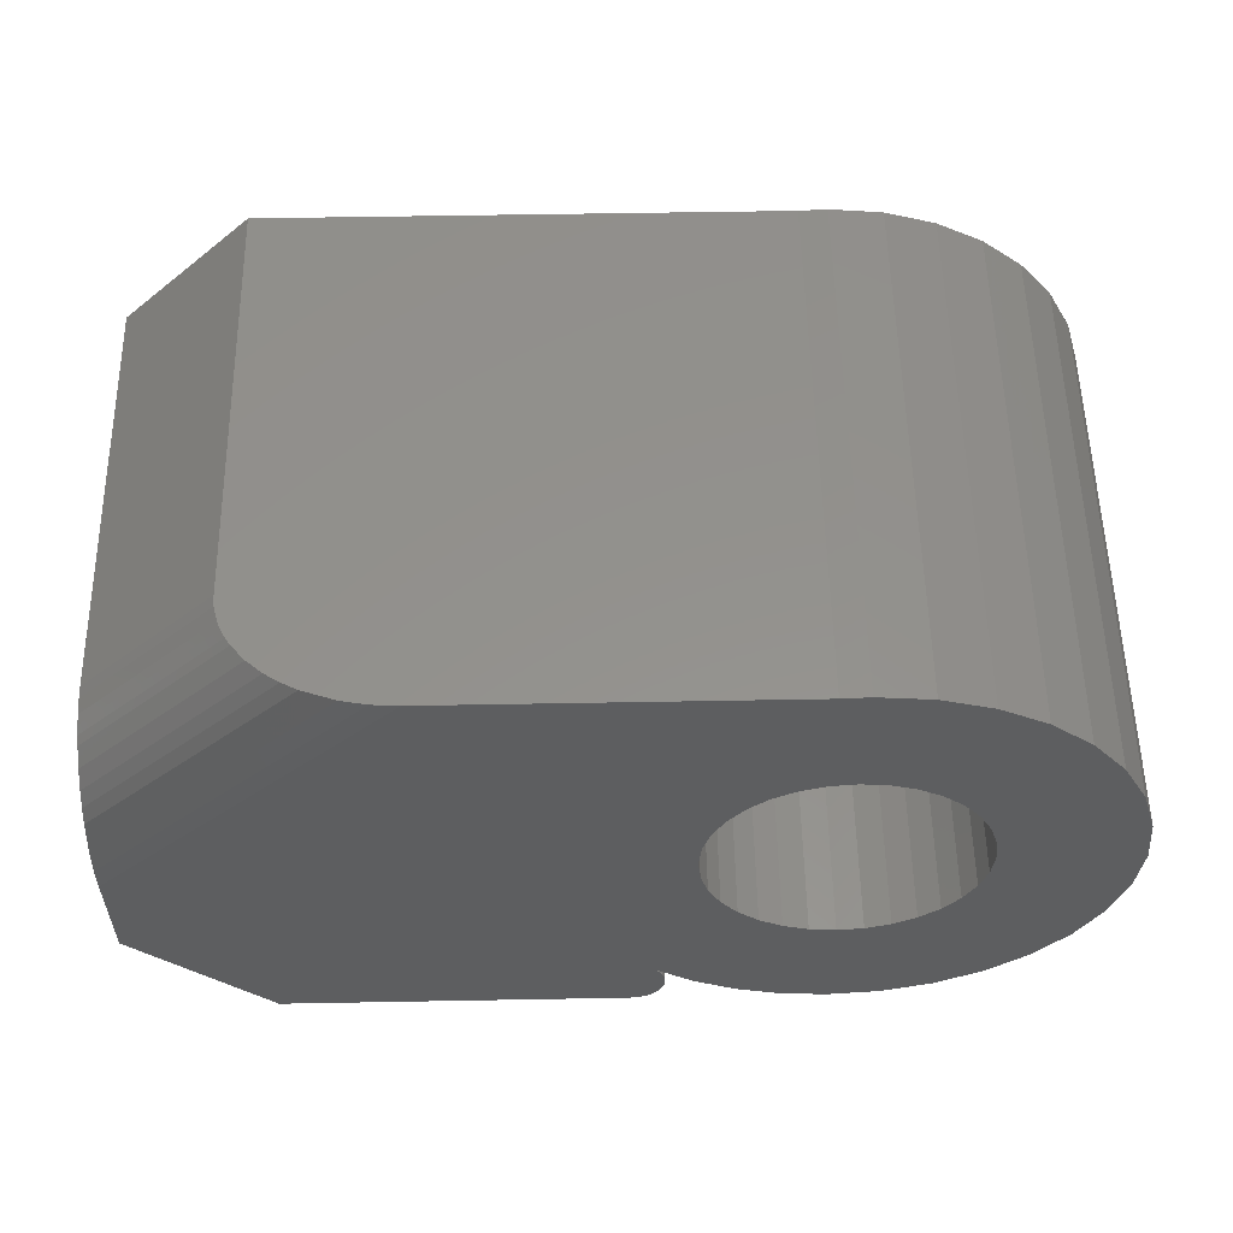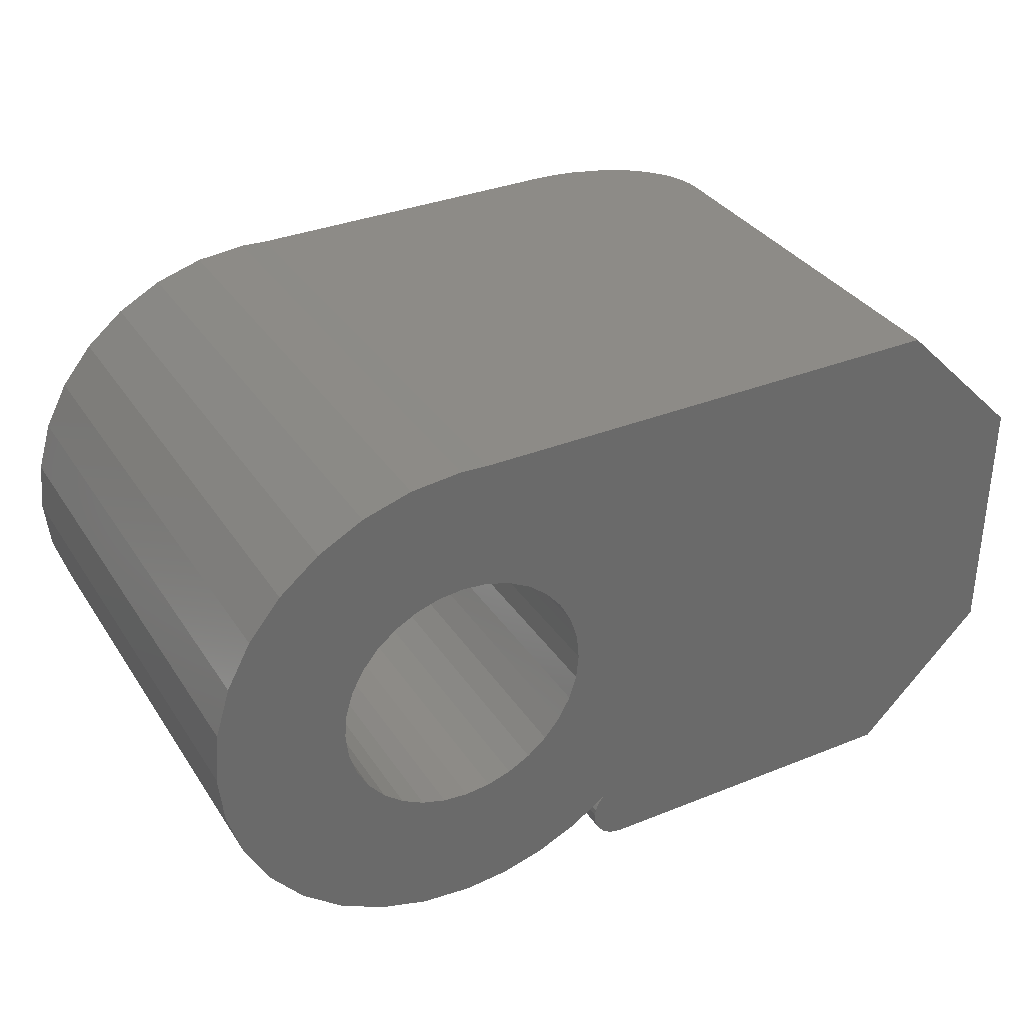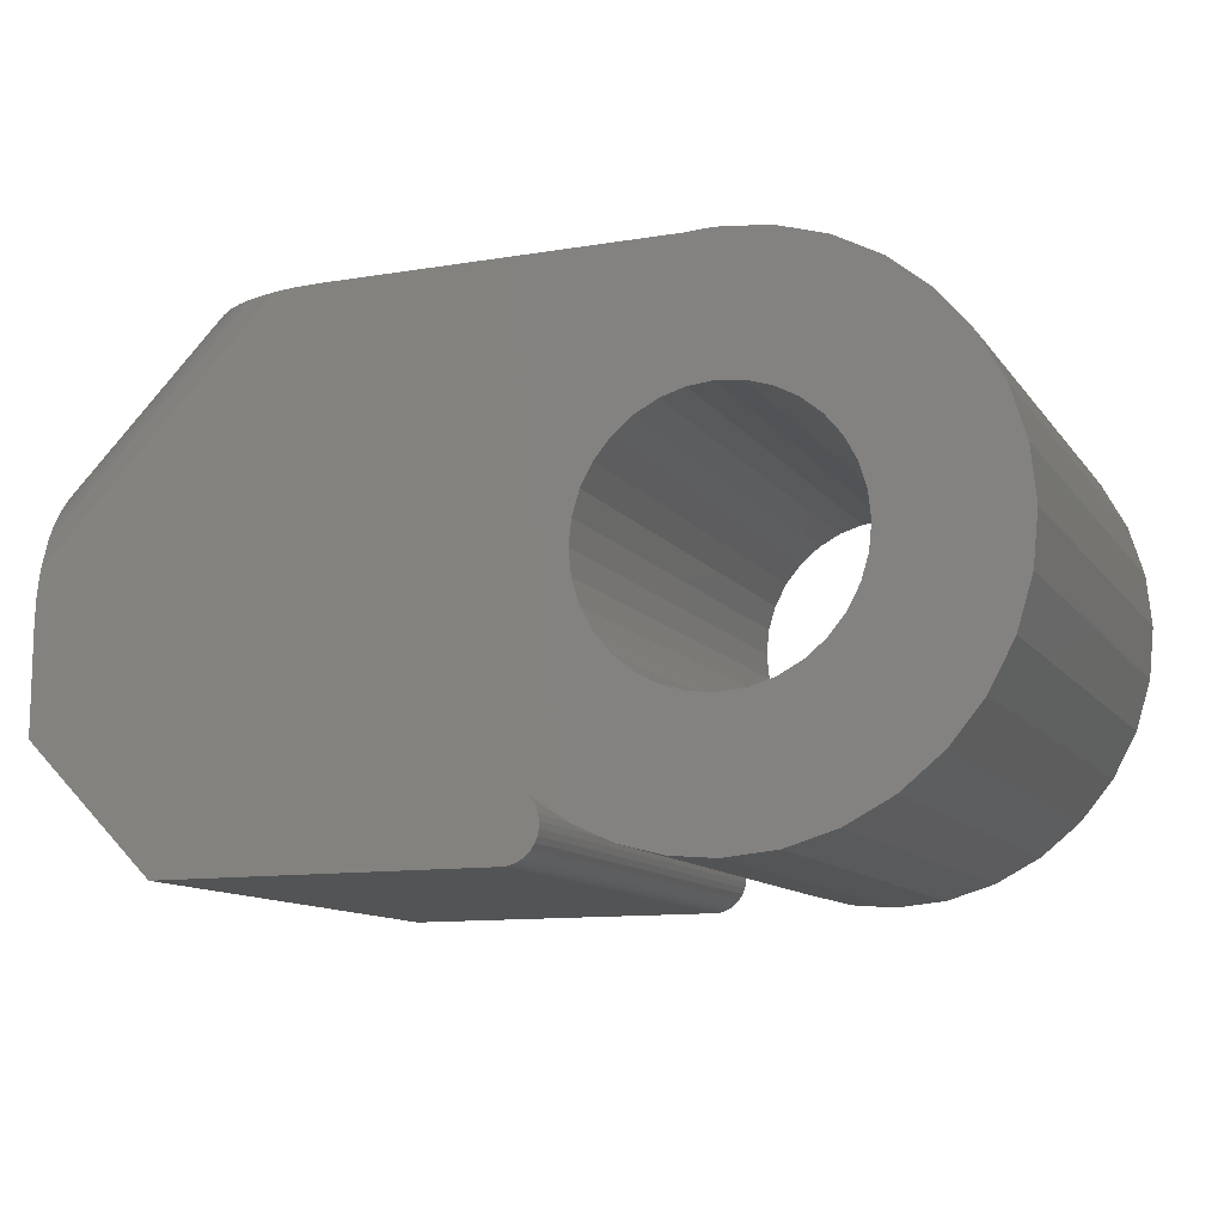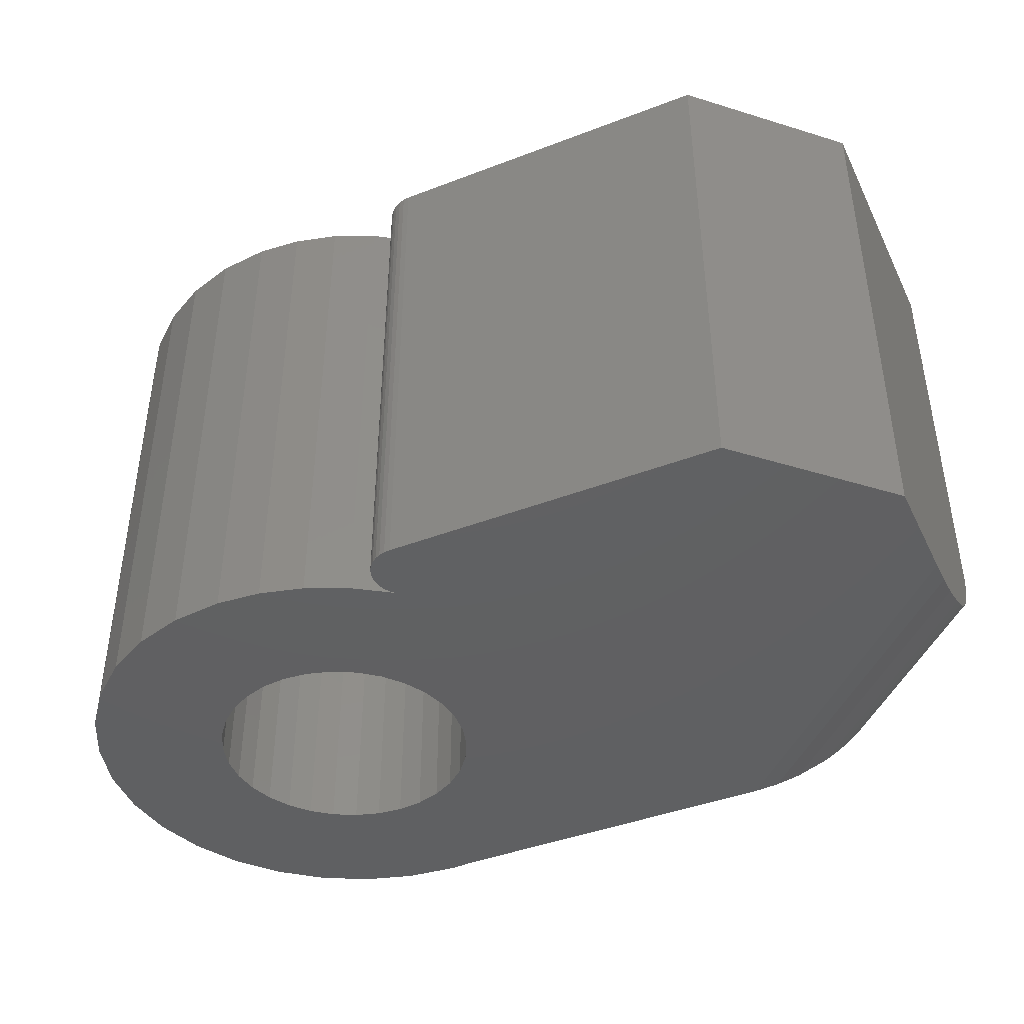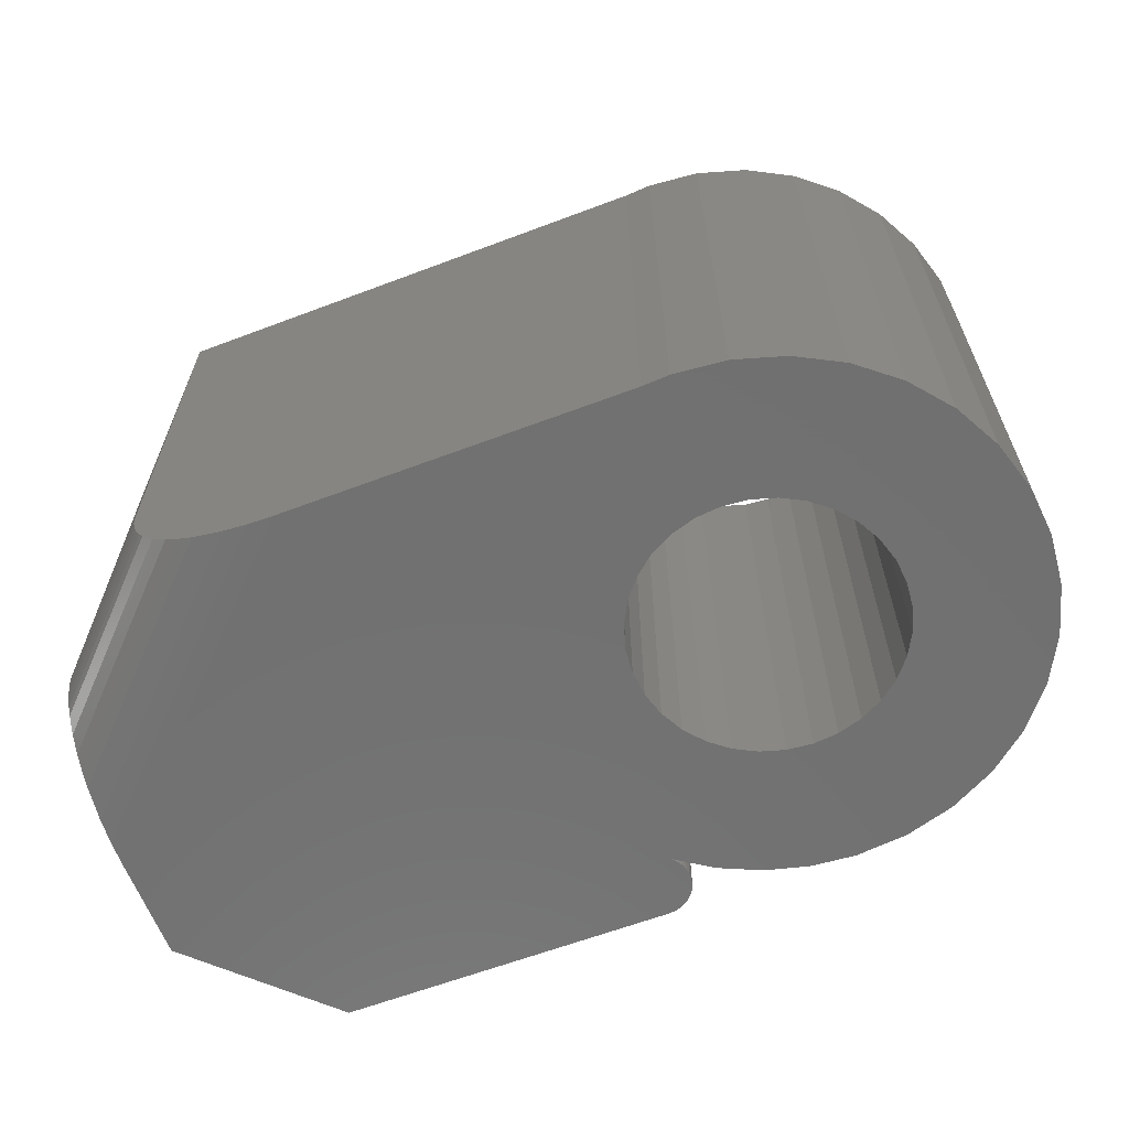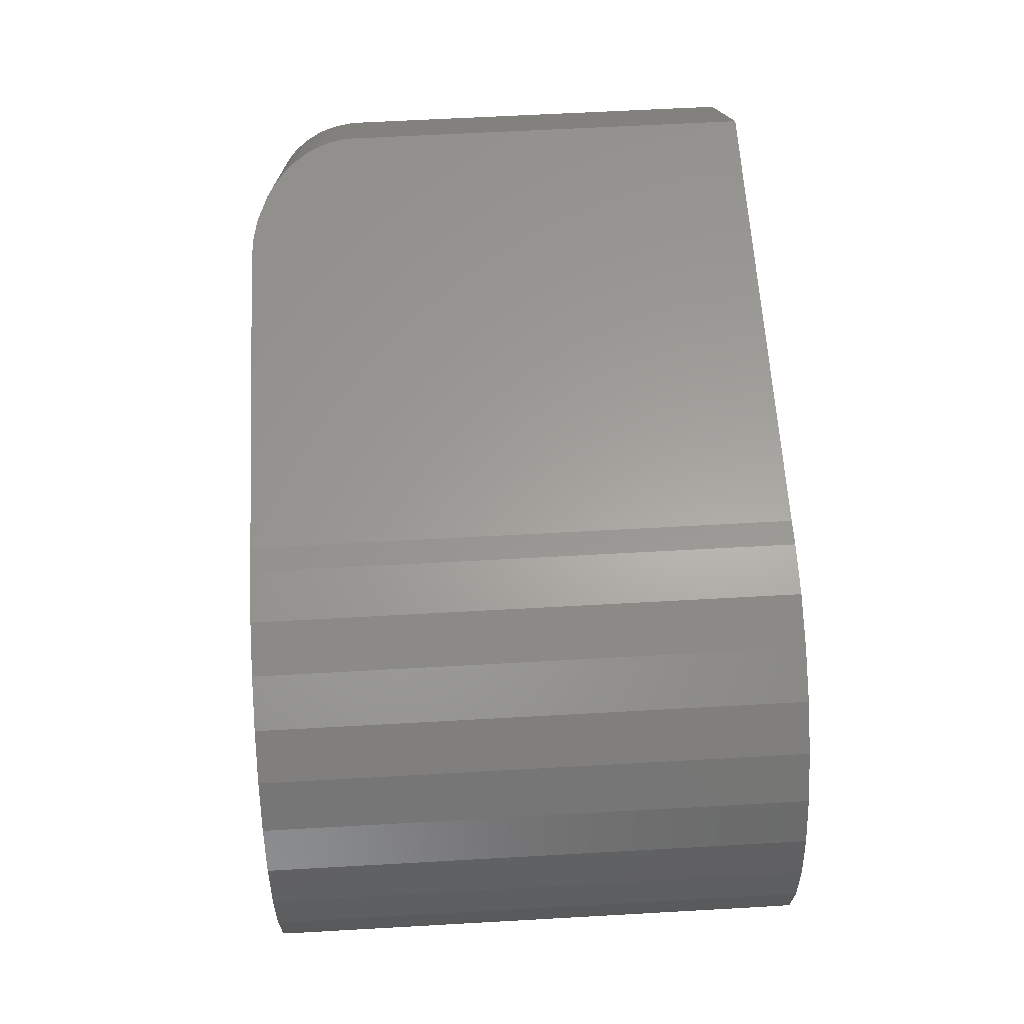
<metadata>
{"format":"stl","ext":"stl","renderer":"f3d","projection":"perspective","resolution":1024,"background":"white","views":[{"elev":55.3,"azim":178.9,"up":"+Y"},{"elev":34.0,"azim":-28.6,"up":"+Y"},{"elev":-11.5,"azim":-158.2,"up":"+Y"},{"elev":-42.2,"azim":24.7,"up":"+Z"},{"elev":-62.9,"azim":-159.1,"up":"+Z"},{"elev":61.1,"azim":-93.3,"up":"+Y"}]}
</metadata>
<code>
# stl→obj: 166 verts, 332 faces
v -0.1052 -0.1956 0.6016
v -0.295 -0.2421 0.6016
v -0.1237 -0.2181 0.6016
v -0.1237 -0.3835 0.6016
v -0.2779 -0.4159 0.6016
v -0.1052 -0.406 0.6016
v -0.08267 -0.4245 0.6016
v 9.112e-18 -0.152 0.6016
v 0.02903 -0.1548 0.6016
v 0.75 -0.1516 0.6016
v 0.6 -0.001563 0.6016
v 0.03062 -0.001563 0.6016
v 1.842e-17 0 0.6016
v -0.05868 -0.005779 0.6016
v -0.1151 -0.0229 0.6016
v -0.1671 -0.05069 0.6016
v -0.2127 -0.0881 0.6016
v -0.2501 -0.1337 0.6016
v -0.2779 -0.1857 0.6016
v -0.05695 -0.1633 0.6016
v -0.02903 -0.1548 0.6016
v -0.2501 -0.4679 0.6016
v -0.2127 -0.5135 0.6016
v -2.733e-17 -0.4496 0.6016
v -0.02903 -0.4467 0.6016
v -0.05695 -0.4383 0.6016
v -0.1671 -0.5509 0.6016
v -0.1151 -0.5787 0.6016
v -0.05868 -0.5958 0.6016
v -5.525e-17 -0.6016 0.6016
v 0.05084 -0.5972 0.6016
v 0.1002 -0.5844 0.6016
v 0.1467 -0.5633 0.6016
v 0.189 -0.5348 0.6016
v 0.75 -0.4516 0.6016
v 0.1052 -0.1956 0.6016
v 0.1237 -0.2181 0.6016
v 0.1375 -0.2438 0.6016
v 0.1459 -0.2718 0.6016
v 0.1488 -0.3008 0.6016
v 0.1459 -0.3298 0.6016
v 0.1375 -0.3577 0.6016
v 0.1237 -0.3835 0.6016
v 0.1052 -0.406 0.6016
v 0.08267 -0.4245 0.6016
v 0.05695 -0.4383 0.6016
v 0.02903 -0.4467 0.6016
v 0.05695 -0.1633 0.6016
v 0.08267 -0.1771 0.6016
v 0.1844 -0.5402 0.6016
v 0.1809 -0.5463 0.6016
v 0.1786 -0.553 0.6016
v 0.1775 -0.56 0.6016
v 0.1777 -0.5671 0.6016
v 0.1792 -0.574 0.6016
v 0.1819 -0.5806 0.6016
v 0.1857 -0.5865 0.6016
v 0.1906 -0.5917 0.6016
v 0.1963 -0.5959 0.6016
v 0.2026 -0.599 0.6016
v 0.2095 -0.6009 0.6016
v 0.2165 -0.6016 0.6016
v 0.6 -0.6016 0.6016
v -0.08267 -0.1771 0.6016
v -0.3008 -0.3008 0.6016
v -0.1459 -0.2718 0.6016
v -0.1375 -0.2438 0.6016
v -0.295 -0.3595 0.6016
v -0.1459 -0.3298 0.6016
v -0.1488 -0.3008 0.6016
v -0.1375 -0.3577 0.6016
v -0.1237 -0.2181 0
v -0.295 -0.2421 0
v -0.1052 -0.1956 0
v -0.1052 -0.406 0
v -0.2779 -0.4159 0
v -0.1237 -0.3835 0
v -0.08267 -0.4245 0
v 0.75 -0.3283 0
v 0.75 -0.4516 0
v 0.1459 -0.3298 0
v 0.1488 -0.3008 0
v 0.1459 -0.2718 0
v 0.1375 -0.2438 0
v 0.1237 -0.2181 0
v 0.1052 -0.1956 0
v 0.08267 -0.1771 0
v -8.661e-17 -0.152 0
v -0.2501 -0.1337 0
v -0.2127 -0.0881 0
v -0.1671 -0.05069 0
v -0.1151 -0.0229 0
v -0.05868 -0.005779 0
v -1.751e-16 0 0
v 0.03062 -0.001563 0
v 0.4232 -0.001563 0
v -0.02903 -0.1548 0
v -0.05695 -0.1633 0
v -0.2779 -0.1857 0
v -0.2501 -0.4679 0
v -0.05695 -0.4383 0
v -0.02903 -0.4467 0
v -2.733e-17 -0.4496 0
v -0.2127 -0.5135 0
v 0.189 -0.5348 0
v 0.1467 -0.5633 0
v 0.1002 -0.5844 0
v 0.05084 -0.5972 0
v -5.525e-17 -0.6016 0
v -0.05868 -0.5958 0
v -0.1151 -0.5787 0
v -0.1671 -0.5509 0
v 0.05695 -0.1633 0
v 0.02903 -0.1548 0
v 0.02903 -0.4467 0
v 0.05695 -0.4383 0
v 0.08267 -0.4245 0
v 0.1052 -0.406 0
v 0.1237 -0.3835 0
v 0.1375 -0.3577 0
v 0.6 -0.6016 0
v 0.2165 -0.6016 0
v 0.2095 -0.6009 0
v 0.2026 -0.599 0
v 0.1963 -0.5959 0
v 0.1906 -0.5917 0
v 0.1857 -0.5865 0
v 0.1819 -0.5806 0
v 0.1792 -0.574 0
v 0.1777 -0.5671 0
v 0.1775 -0.56 0
v 0.1786 -0.553 0
v 0.1809 -0.5463 0
v 0.1844 -0.5402 0
v -0.08267 -0.1771 0
v -0.1375 -0.2438 0
v -0.1459 -0.2718 0
v -0.3008 -0.3008 0
v -0.1488 -0.3008 0
v -0.1459 -0.3298 0
v -0.295 -0.3595 0
v -0.1375 -0.3577 0
v 0.75 -0.1516 0.125
v 0.6 -0.001563 0.125
v 0.75 -0.1651 0.07696
v 0.75 -0.1604 0.08606
v 0.75 -0.1565 0.09558
v 0.75 -0.2996 0.001663
v 0.75 -0.1525 0.1119
v 0.75 -0.2713 0.006691
v 0.75 -0.2354 0.01868
v 0.75 -0.2184 0.02711
v 0.75 -0.2025 0.03723
v 0.75 -0.1853 0.05153
v 0.75 -0.1707 0.06841
v 0.5864 -0.001563 0.07696
v 0.595 -0.001563 0.09558
v 0.5912 -0.001563 0.08606
v 0.5991 -0.001563 0.1119
v 0.5808 -0.001563 0.06841
v 0.5662 -0.001563 0.05153
v 0.5491 -0.001563 0.03723
v 0.5331 -0.001563 0.02711
v 0.5162 -0.001563 0.01868
v 0.4803 -0.001563 0.006691
v 0.452 -0.001563 0.001663
f 1 2 3
f 4 5 6
f 6 5 7
f 8 9 10
f 8 10 11
f 8 11 12
f 8 12 13
f 8 13 14
f 8 14 15
f 8 15 16
f 8 16 17
f 8 17 18
f 18 19 20
f 18 20 21
f 18 21 8
f 22 23 24
f 22 24 25
f 22 25 26
f 22 26 7
f 22 7 5
f 24 23 27
f 24 27 28
f 24 28 29
f 24 29 30
f 24 30 31
f 24 31 32
f 24 32 33
f 24 33 34
f 24 34 35
f 35 36 37
f 35 37 38
f 35 38 39
f 35 39 40
f 35 40 41
f 35 41 42
f 35 42 43
f 35 43 44
f 35 44 45
f 35 45 46
f 35 46 47
f 35 47 24
f 10 9 48
f 10 48 49
f 10 49 36
f 10 36 35
f 35 34 50
f 35 50 51
f 35 51 52
f 35 52 53
f 35 53 54
f 35 54 55
f 35 55 56
f 35 56 57
f 35 57 58
f 35 58 59
f 35 59 60
f 35 60 61
f 35 61 62
f 35 62 63
f 2 1 19
f 19 1 64
f 19 64 20
f 65 66 2
f 2 66 67
f 2 67 3
f 68 69 65
f 65 69 70
f 65 70 66
f 5 4 68
f 68 4 71
f 68 71 69
f 72 73 74
f 75 76 77
f 78 76 75
f 79 80 81
f 79 81 82
f 79 82 83
f 79 83 84
f 79 84 85
f 79 85 86
f 79 86 87
f 88 89 90
f 88 90 91
f 88 91 92
f 88 92 93
f 88 93 94
f 88 94 95
f 88 95 96
f 89 88 97
f 89 97 98
f 89 98 99
f 100 76 78
f 100 78 101
f 100 101 102
f 100 102 103
f 100 103 104
f 103 80 105
f 103 105 106
f 103 106 107
f 103 107 108
f 103 108 109
f 103 109 110
f 103 110 111
f 103 111 112
f 103 112 104
f 96 79 87
f 96 87 113
f 96 113 114
f 96 114 88
f 80 103 115
f 80 115 116
f 80 116 117
f 80 117 118
f 80 118 119
f 80 119 120
f 80 120 81
f 80 121 122
f 80 122 123
f 80 123 124
f 80 124 125
f 80 125 126
f 80 126 127
f 80 127 128
f 80 128 129
f 80 129 130
f 80 130 131
f 80 131 132
f 80 132 133
f 80 133 134
f 80 134 105
f 98 135 99
f 99 135 74
f 99 74 73
f 72 136 73
f 73 136 137
f 73 137 138
f 137 139 138
f 138 139 140
f 138 140 141
f 140 142 141
f 141 142 77
f 141 77 76
f 143 144 10
f 10 144 11
f 145 146 147
f 79 148 80
f 80 149 143
f 80 143 10
f 80 10 35
f 149 80 148
f 149 148 150
f 149 150 151
f 149 151 152
f 149 152 153
f 149 153 154
f 149 154 155
f 149 155 145
f 149 145 147
f 122 121 62
f 62 121 63
f 121 80 63
f 63 80 35
f 12 95 13
f 13 95 94
f 105 34 106
f 106 34 33
f 106 33 107
f 107 33 32
f 107 32 108
f 108 32 31
f 108 31 109
f 109 31 30
f 156 157 158
f 159 157 156
f 159 156 160
f 159 160 161
f 159 161 162
f 159 162 163
f 159 163 164
f 159 164 165
f 159 165 166
f 159 166 96
f 159 96 95
f 159 95 144
f 144 95 11
f 11 95 12
f 122 62 123
f 123 62 61
f 123 61 124
f 124 61 60
f 124 60 125
f 125 60 59
f 125 59 126
f 126 59 58
f 126 58 127
f 127 58 57
f 127 57 128
f 128 57 56
f 128 56 129
f 129 56 55
f 129 55 130
f 130 55 54
f 130 54 131
f 131 54 53
f 131 53 132
f 132 53 52
f 132 52 133
f 133 52 51
f 133 51 134
f 134 51 50
f 134 50 105
f 105 50 34
f 109 30 110
f 110 30 29
f 110 29 111
f 111 29 28
f 111 28 112
f 112 28 27
f 112 27 104
f 104 27 23
f 104 23 100
f 100 23 22
f 100 22 76
f 76 22 5
f 76 5 141
f 141 5 68
f 141 68 138
f 138 68 65
f 138 65 73
f 73 65 2
f 73 2 99
f 99 2 19
f 99 19 89
f 89 19 18
f 89 18 90
f 90 18 17
f 90 17 91
f 91 17 16
f 91 16 92
f 92 16 15
f 92 15 93
f 93 15 14
f 93 14 94
f 94 14 13
f 139 69 140
f 140 69 71
f 140 71 142
f 142 71 4
f 142 4 77
f 77 4 6
f 77 6 75
f 75 6 7
f 75 7 78
f 78 7 26
f 78 26 101
f 101 26 25
f 101 25 102
f 102 25 24
f 102 24 103
f 69 139 70
f 70 139 137
f 70 137 66
f 66 137 136
f 66 136 67
f 67 136 72
f 67 72 3
f 3 72 74
f 3 74 1
f 1 74 135
f 1 135 64
f 64 135 98
f 64 98 20
f 20 98 97
f 20 97 21
f 21 97 88
f 21 88 8
f 82 39 83
f 83 39 38
f 83 38 84
f 84 38 37
f 84 37 85
f 85 37 36
f 85 36 86
f 86 36 49
f 86 49 87
f 87 49 48
f 87 48 113
f 113 48 9
f 113 9 114
f 114 9 8
f 114 8 88
f 39 82 40
f 40 82 81
f 40 81 41
f 41 81 120
f 41 120 42
f 42 120 119
f 42 119 43
f 43 119 118
f 43 118 44
f 44 118 117
f 44 117 45
f 45 117 116
f 45 116 46
f 46 116 115
f 46 115 47
f 47 115 103
f 47 103 24
f 150 164 151
f 155 156 145
f 145 156 158
f 145 158 146
f 146 158 157
f 79 96 148
f 148 96 166
f 148 166 150
f 150 166 165
f 150 165 164
f 151 164 152
f 152 164 163
f 152 163 153
f 153 163 162
f 153 162 154
f 154 162 161
f 154 161 155
f 155 161 160
f 155 160 156
f 144 143 159
f 159 143 149
f 159 149 157
f 157 149 147
f 157 147 146

</code>
